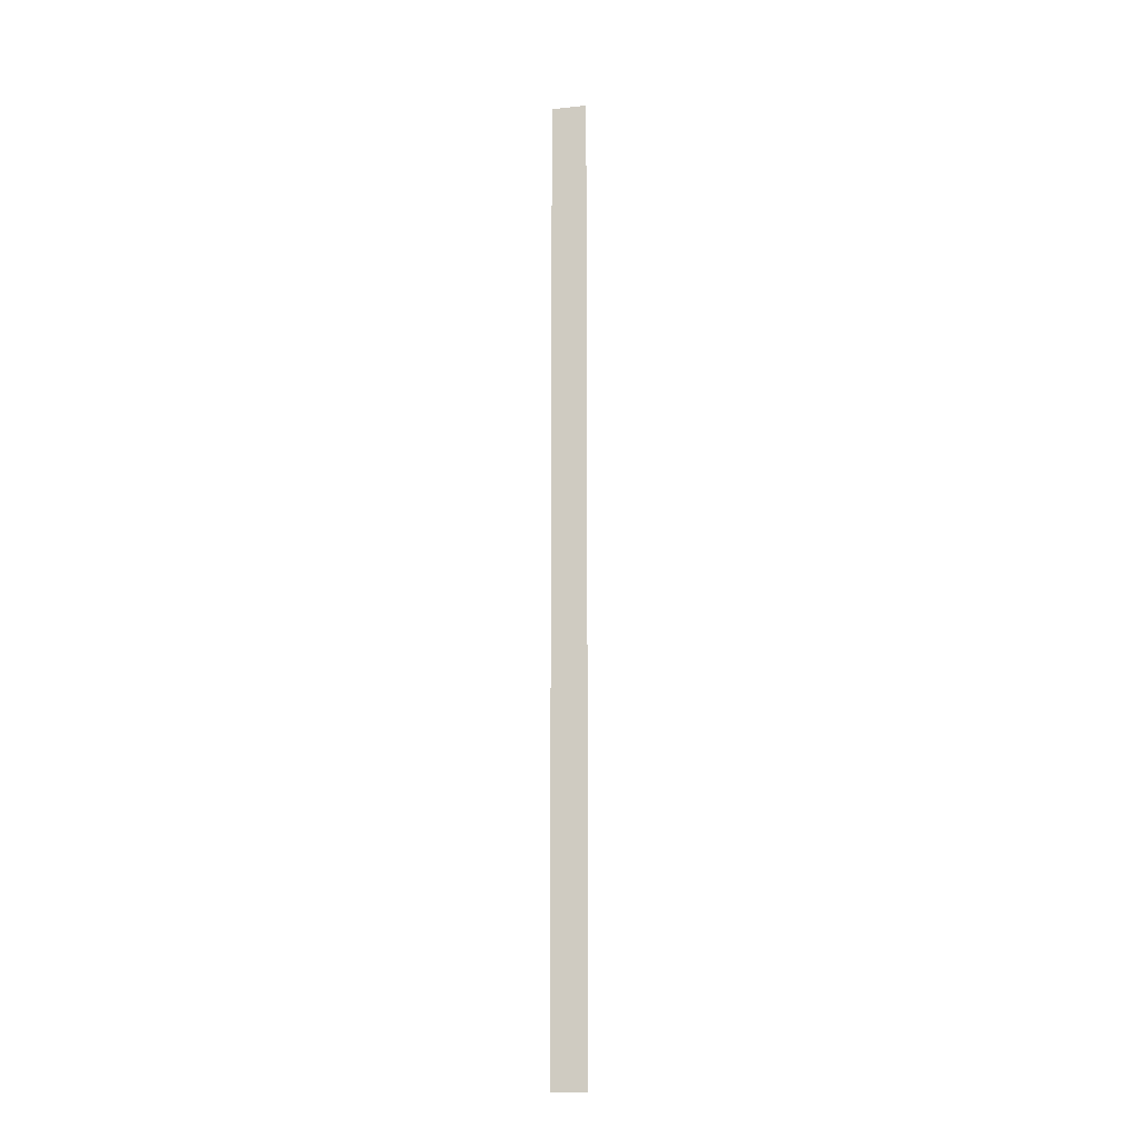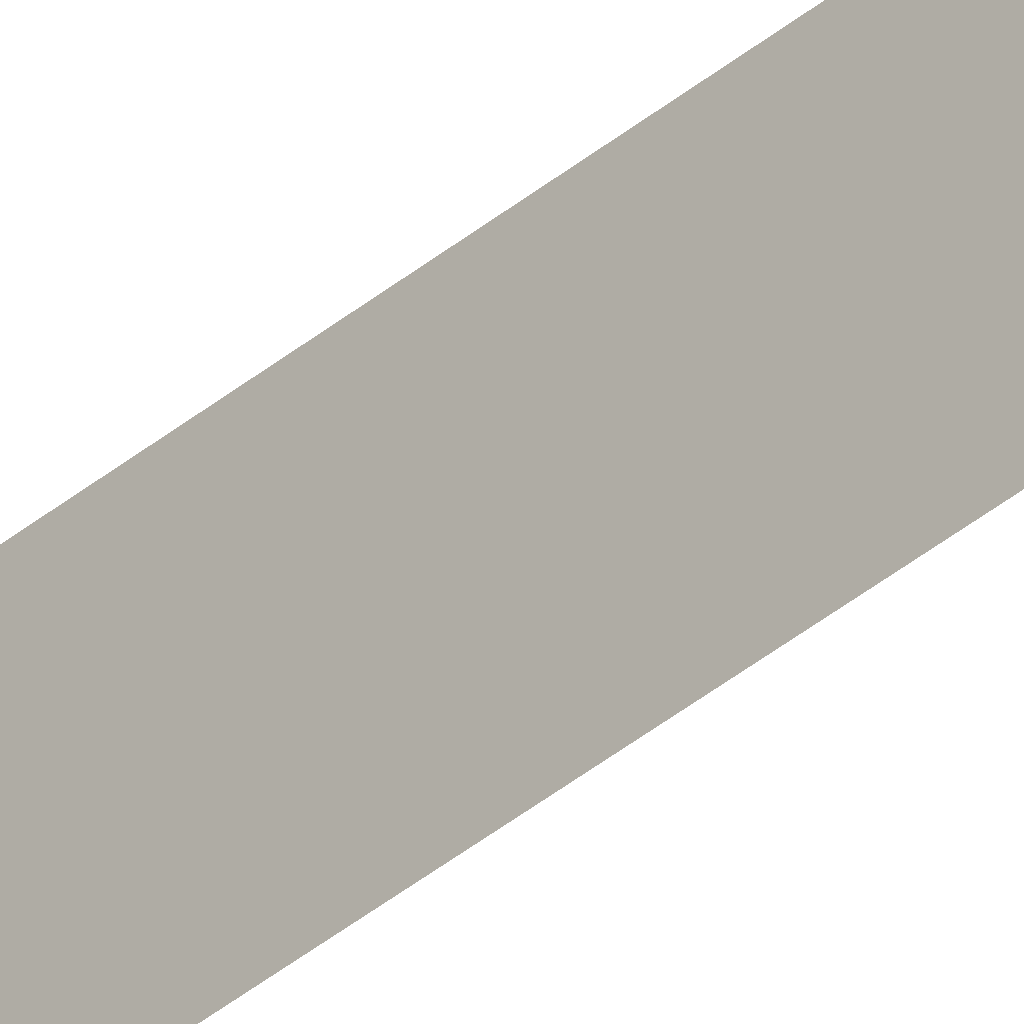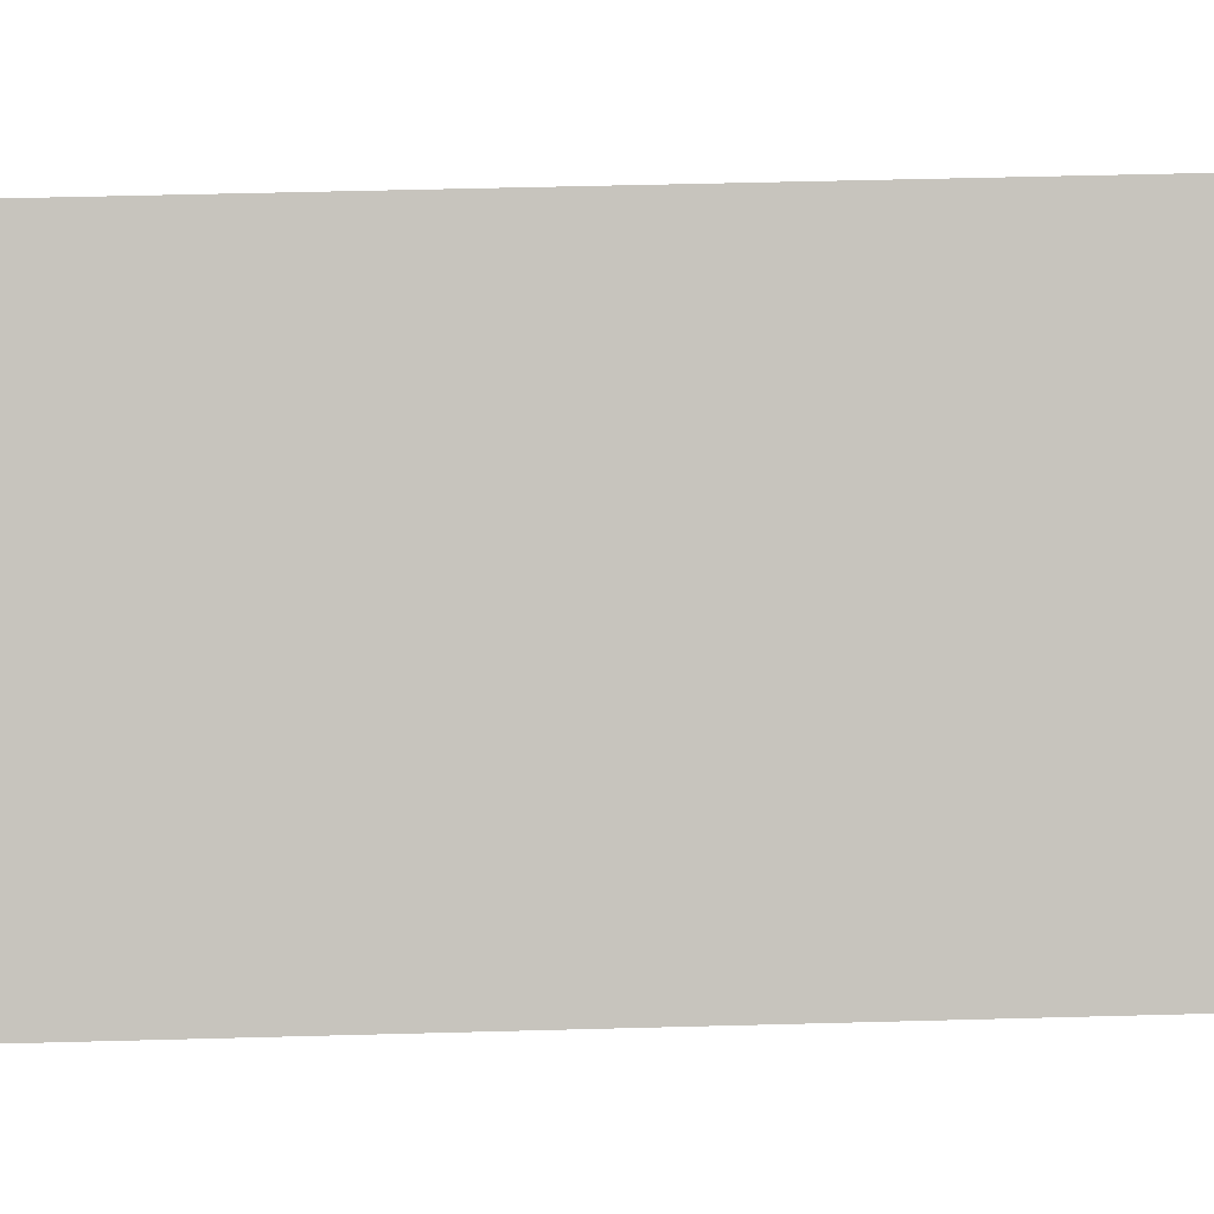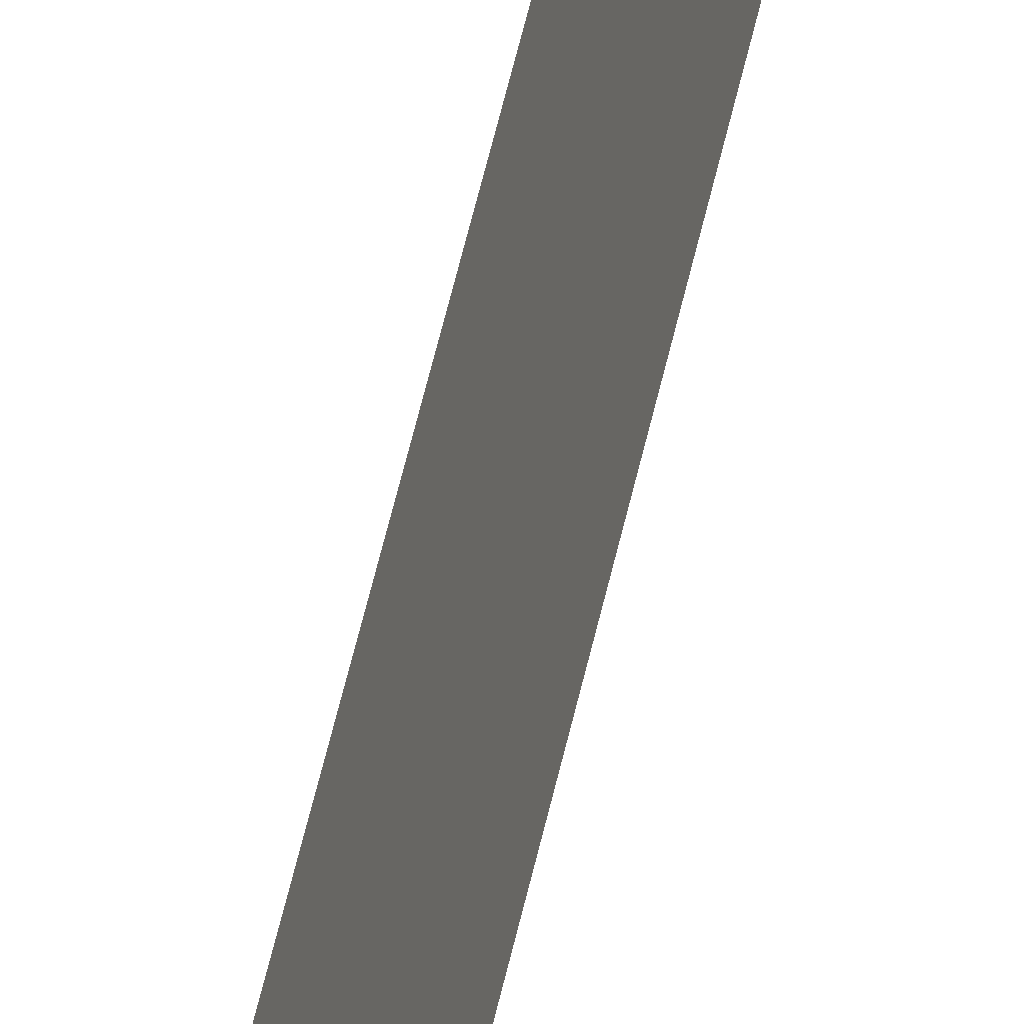
<metadata>
{"format":"obj","ext":"obj","renderer":"f3d","projection":"perspective","resolution":1024,"background":"white","views":[{"elev":-14.0,"azim":-84.2,"up":"+Z"},{"elev":-39.8,"azim":135.6,"up":"+Y"},{"elev":6.5,"azim":-101.5,"up":"+Y"},{"elev":33.1,"azim":-171.7,"up":"+Y"}]}
</metadata>
<code>
v 1.768e+04 6802 34.6
v 1.768e+04 6801 7.999
v 1.768e+04 6801 34.61
v 1.768e+04 6802 7.999
f 1 2 3
f 1 4 2

</code>
